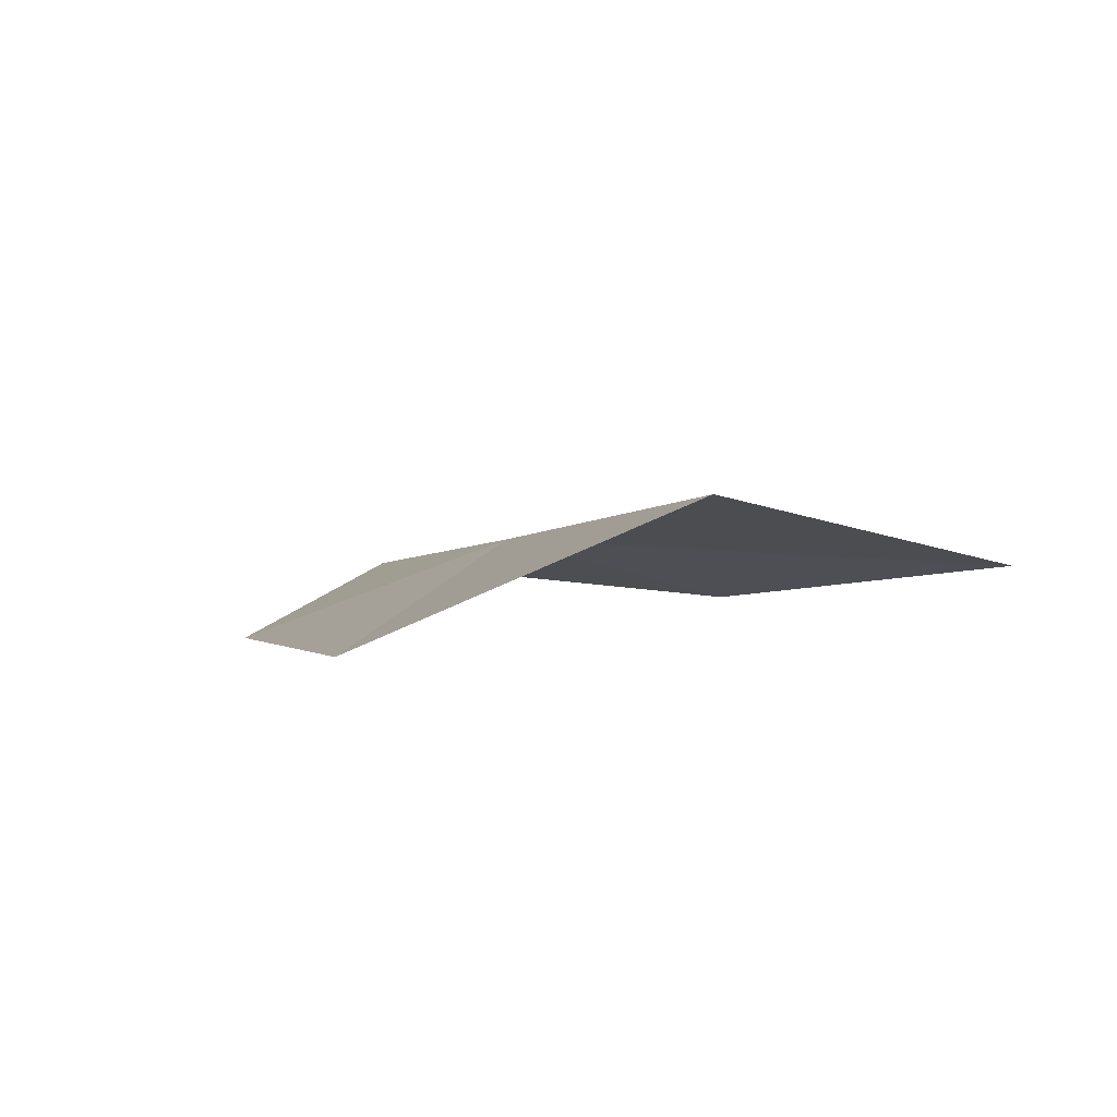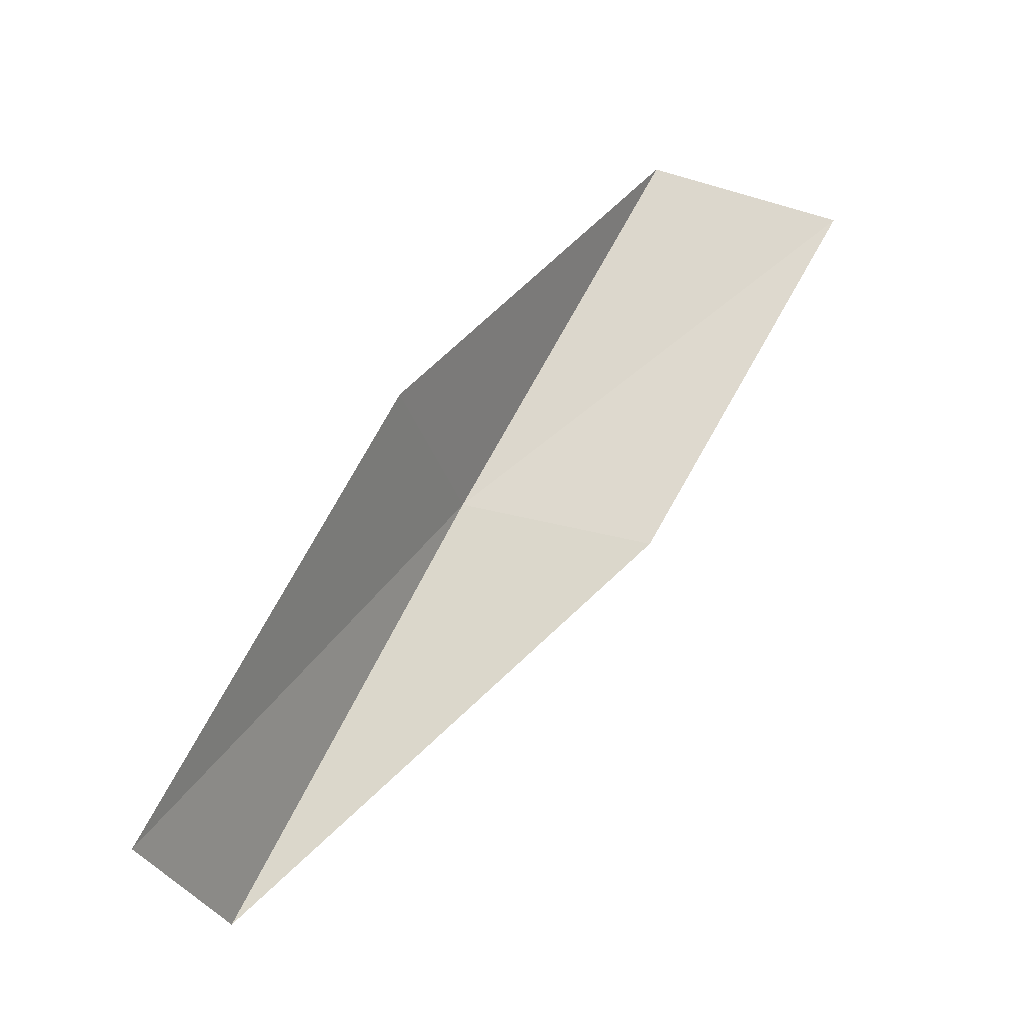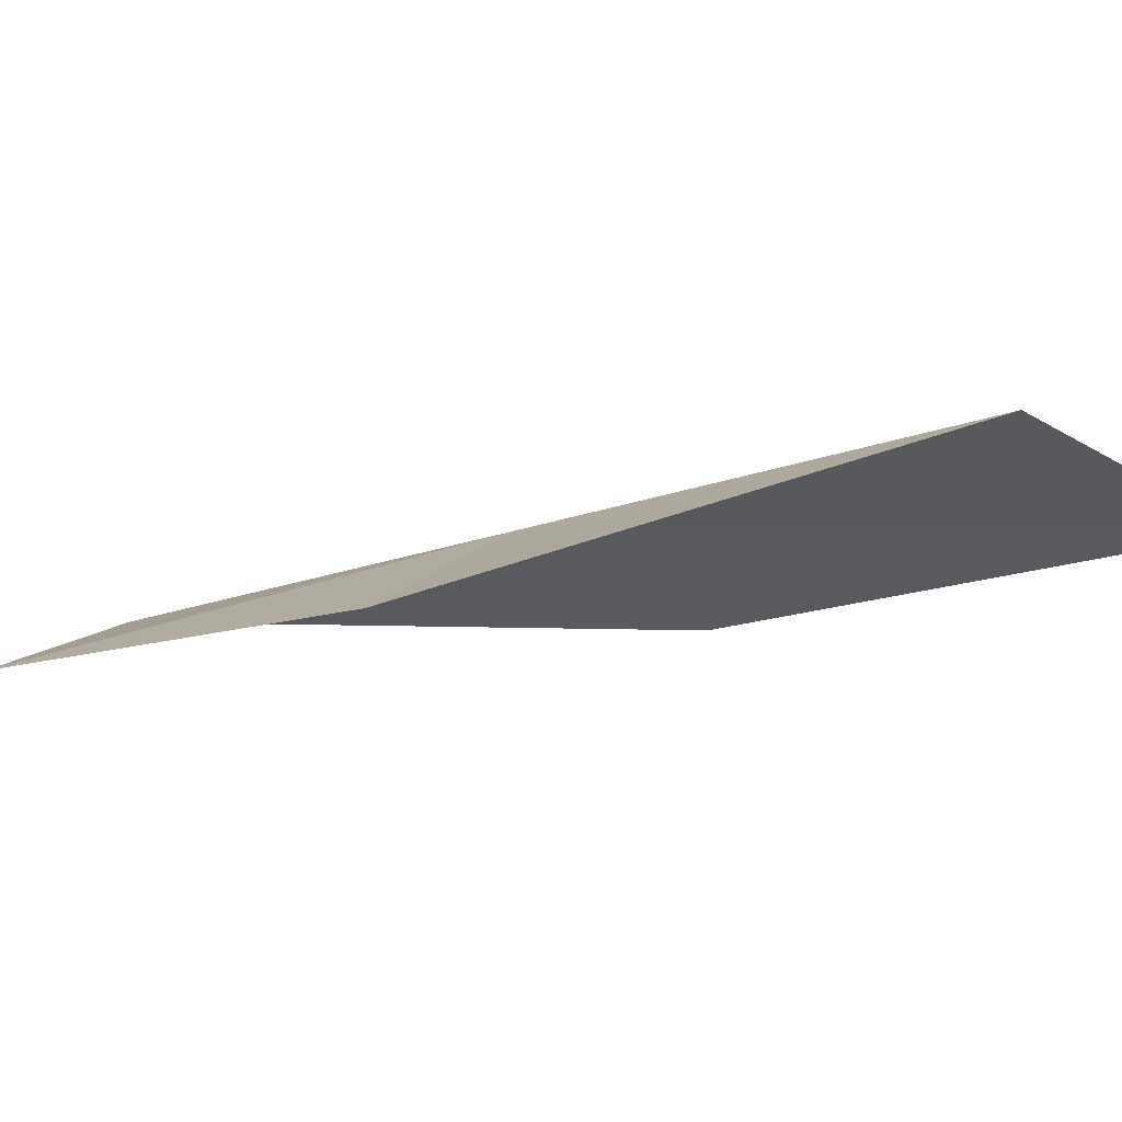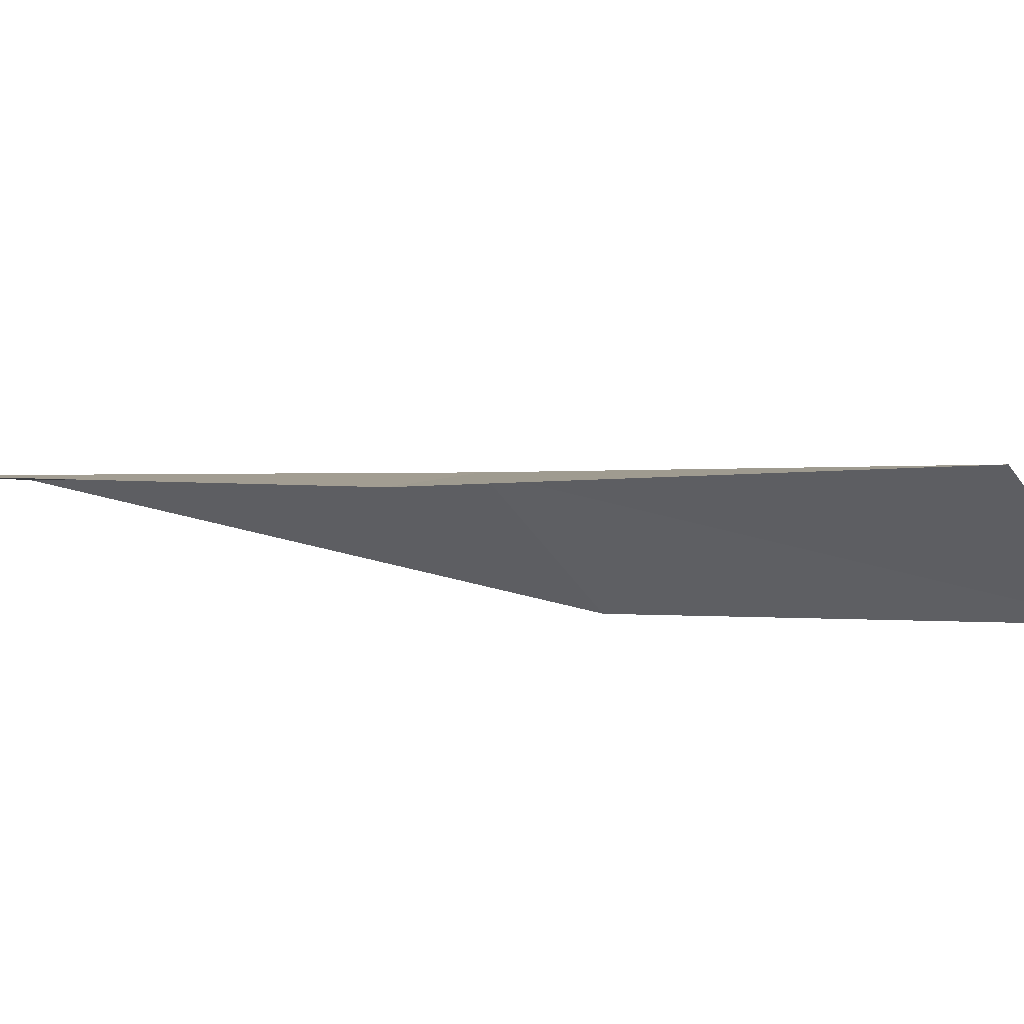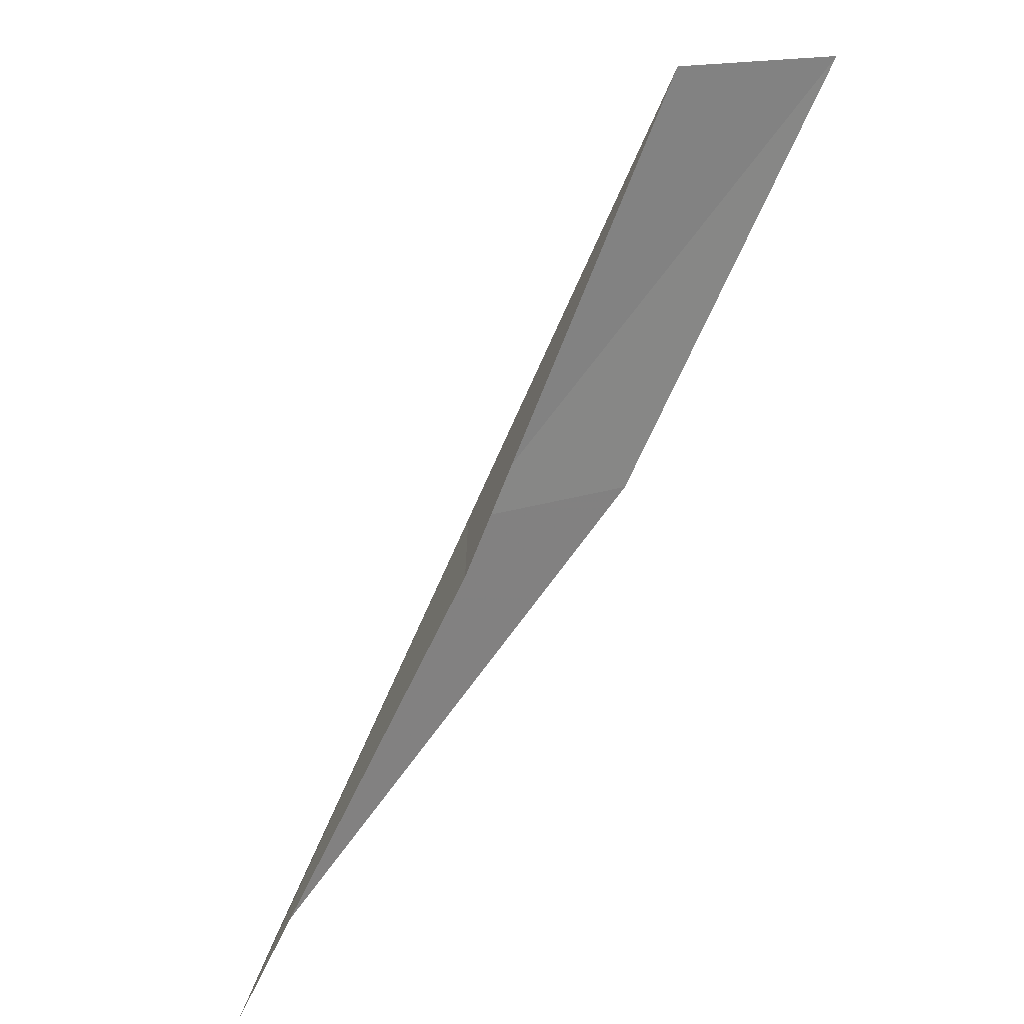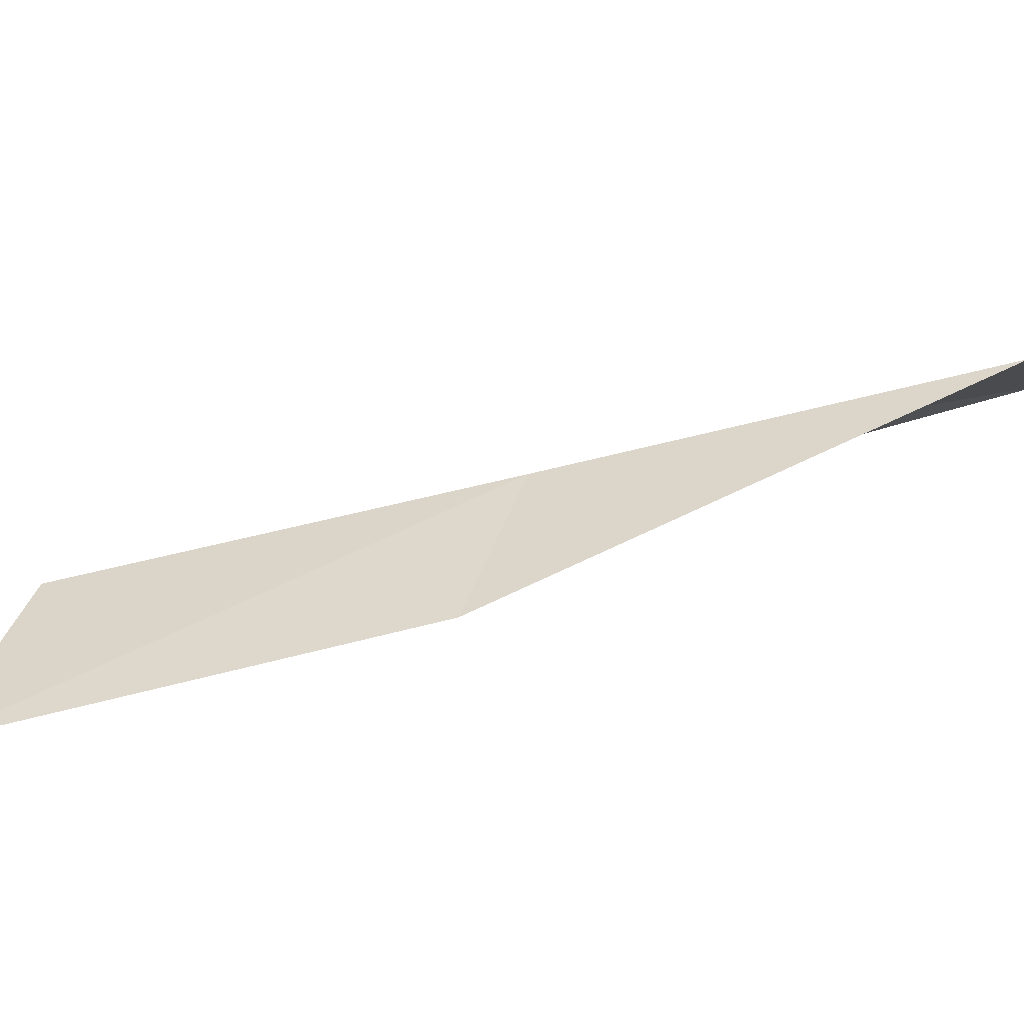
<metadata>
{"format":"obj","ext":"obj","renderer":"f3d","projection":"perspective","resolution":1024,"background":"white","views":[{"elev":69.4,"azim":9.1,"up":"+Z"},{"elev":-33.4,"azim":-27.9,"up":"+Z"},{"elev":-38.4,"azim":-32.2,"up":"+Y"},{"elev":-46.2,"azim":-54.5,"up":"+Y"},{"elev":15.6,"azim":-44.7,"up":"+Z"},{"elev":35.0,"azim":108.3,"up":"+Y"}]}
</metadata>
<code>
v 4.828 -33.33 26.15
v 3.482 -34.7 26.15
v 6.62 -34.39 30.51
v 8.827 -34.6 30.51
v 6.843 -33.58 26.15
v 1.819 -33.29 21.79
v 3.152 -32.19 21.79
f 1 3 2
f 1 5 4
f 1 4 3
f 1 6 7
f 1 2 6
f 1 7 5

</code>
